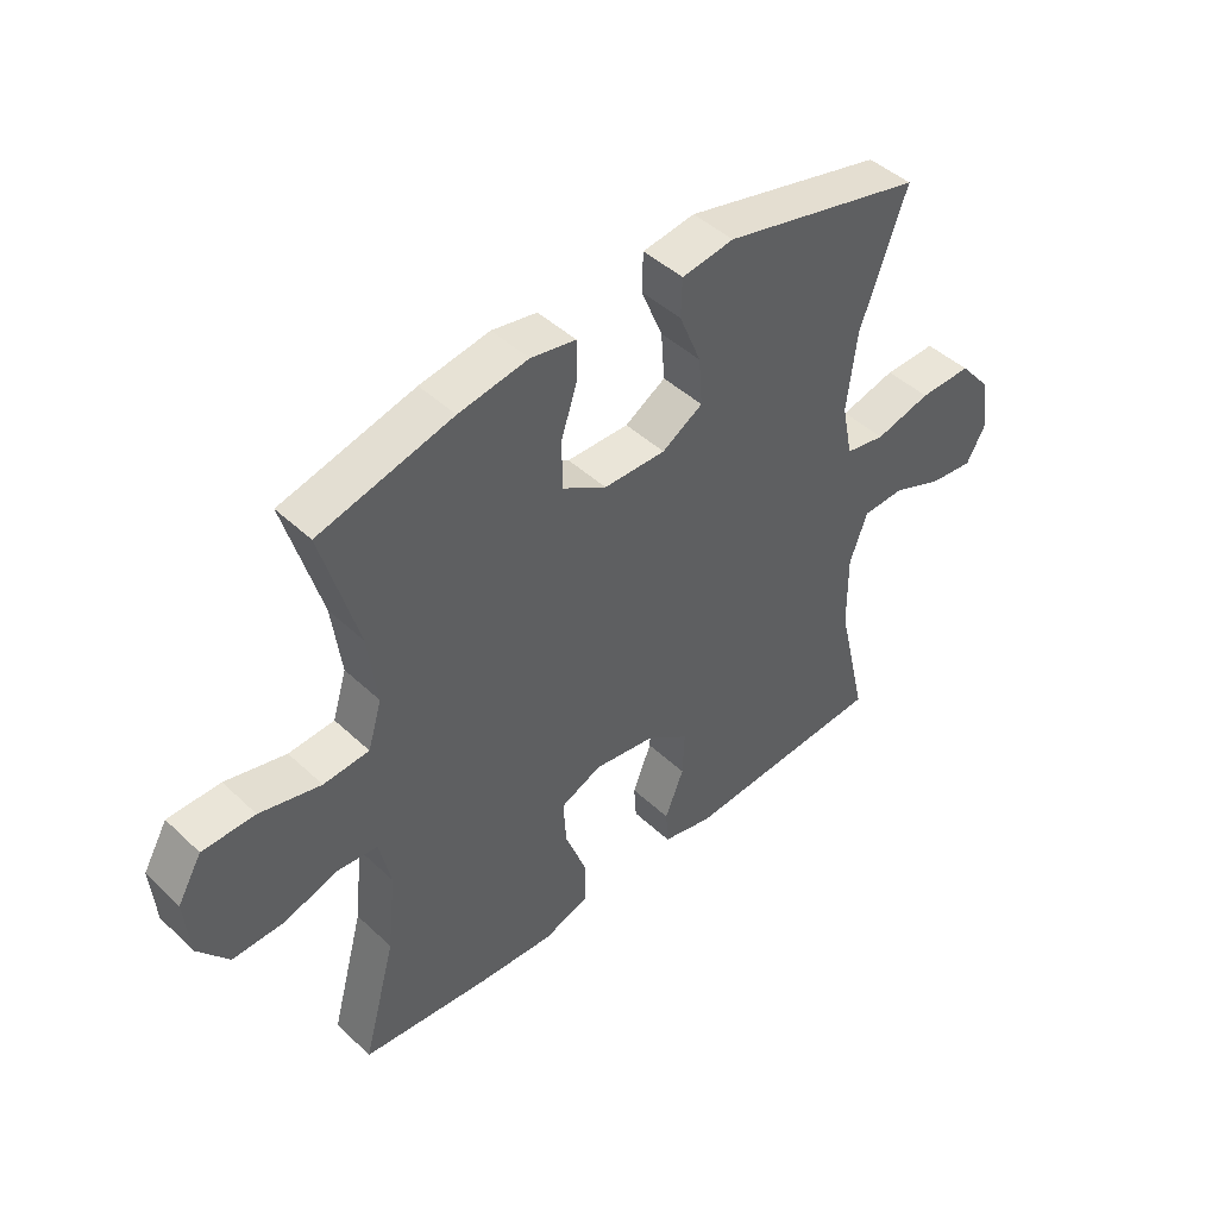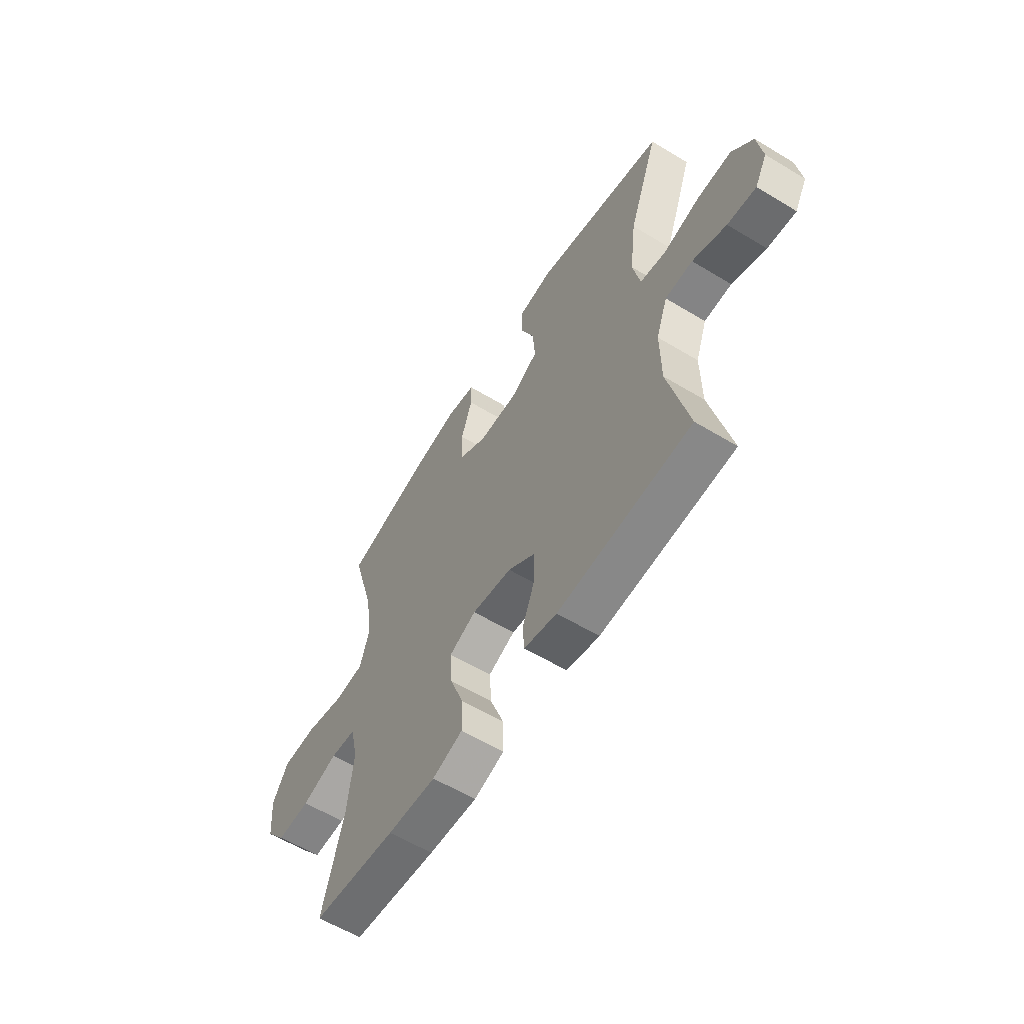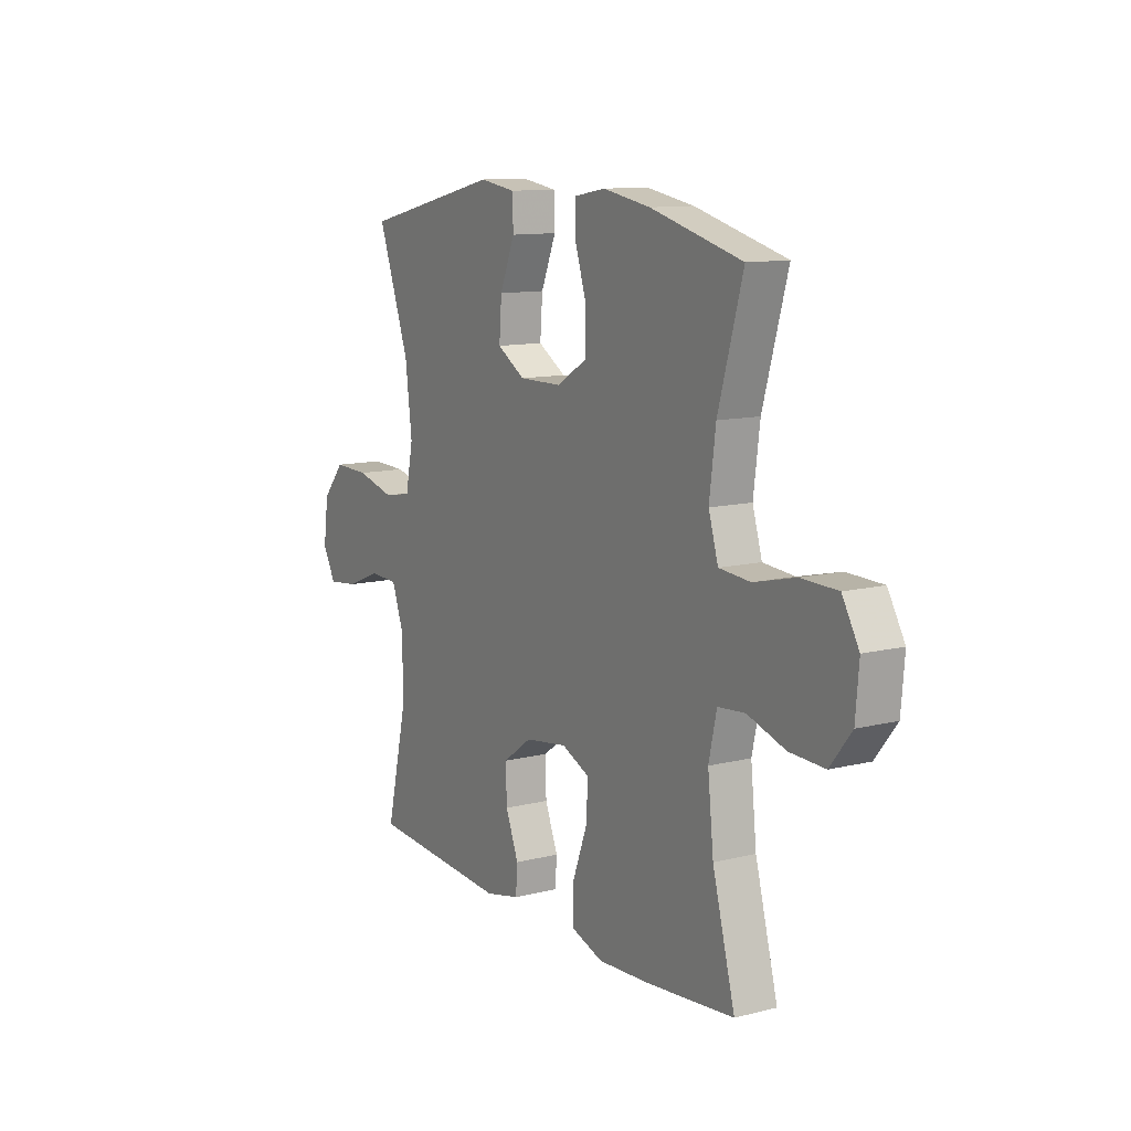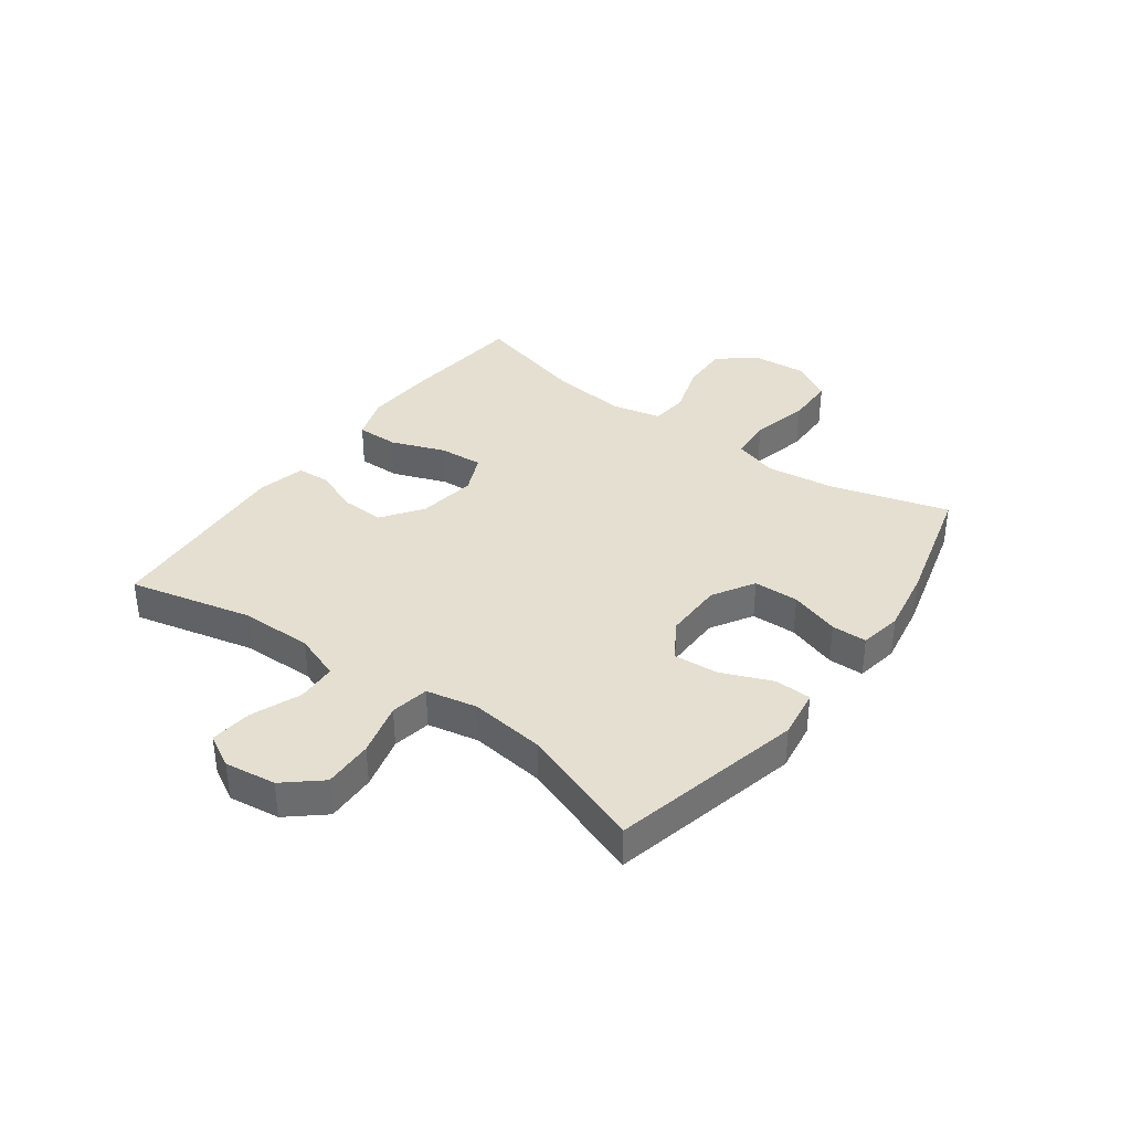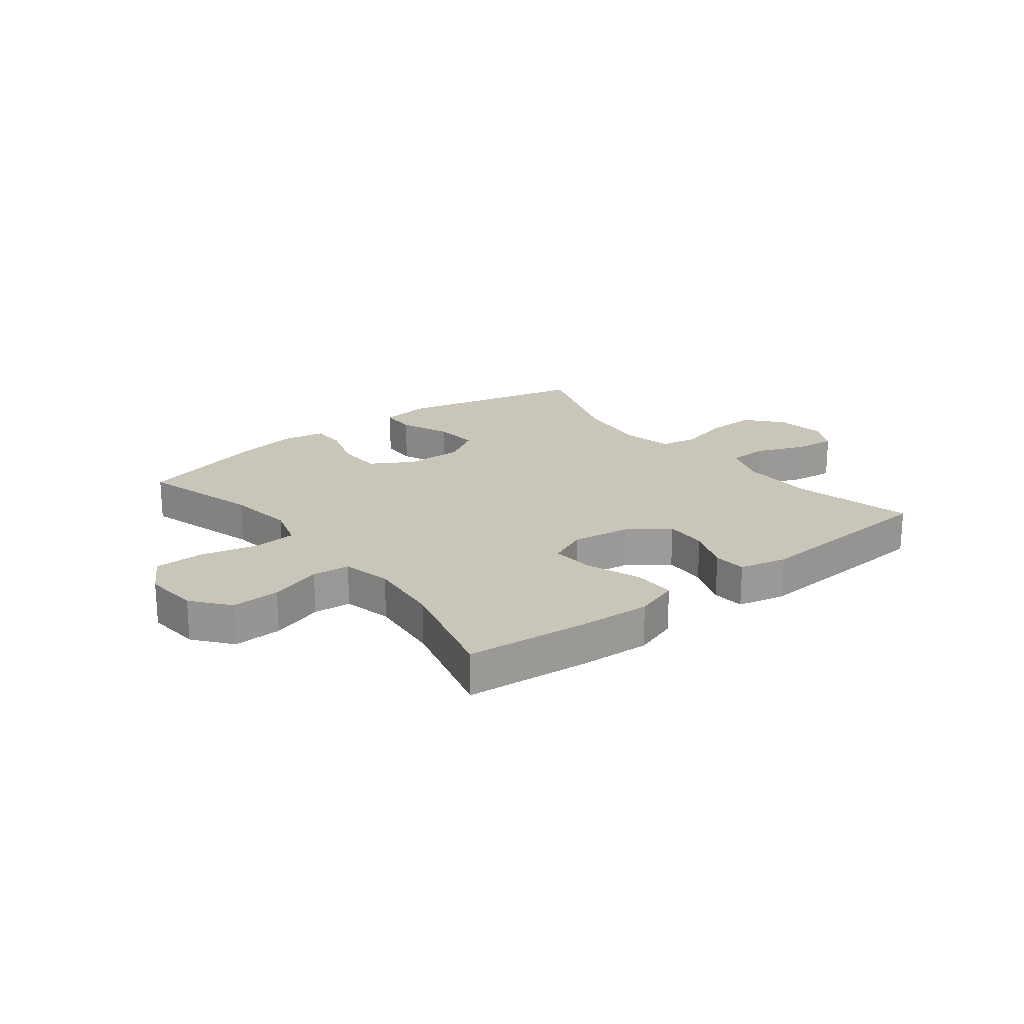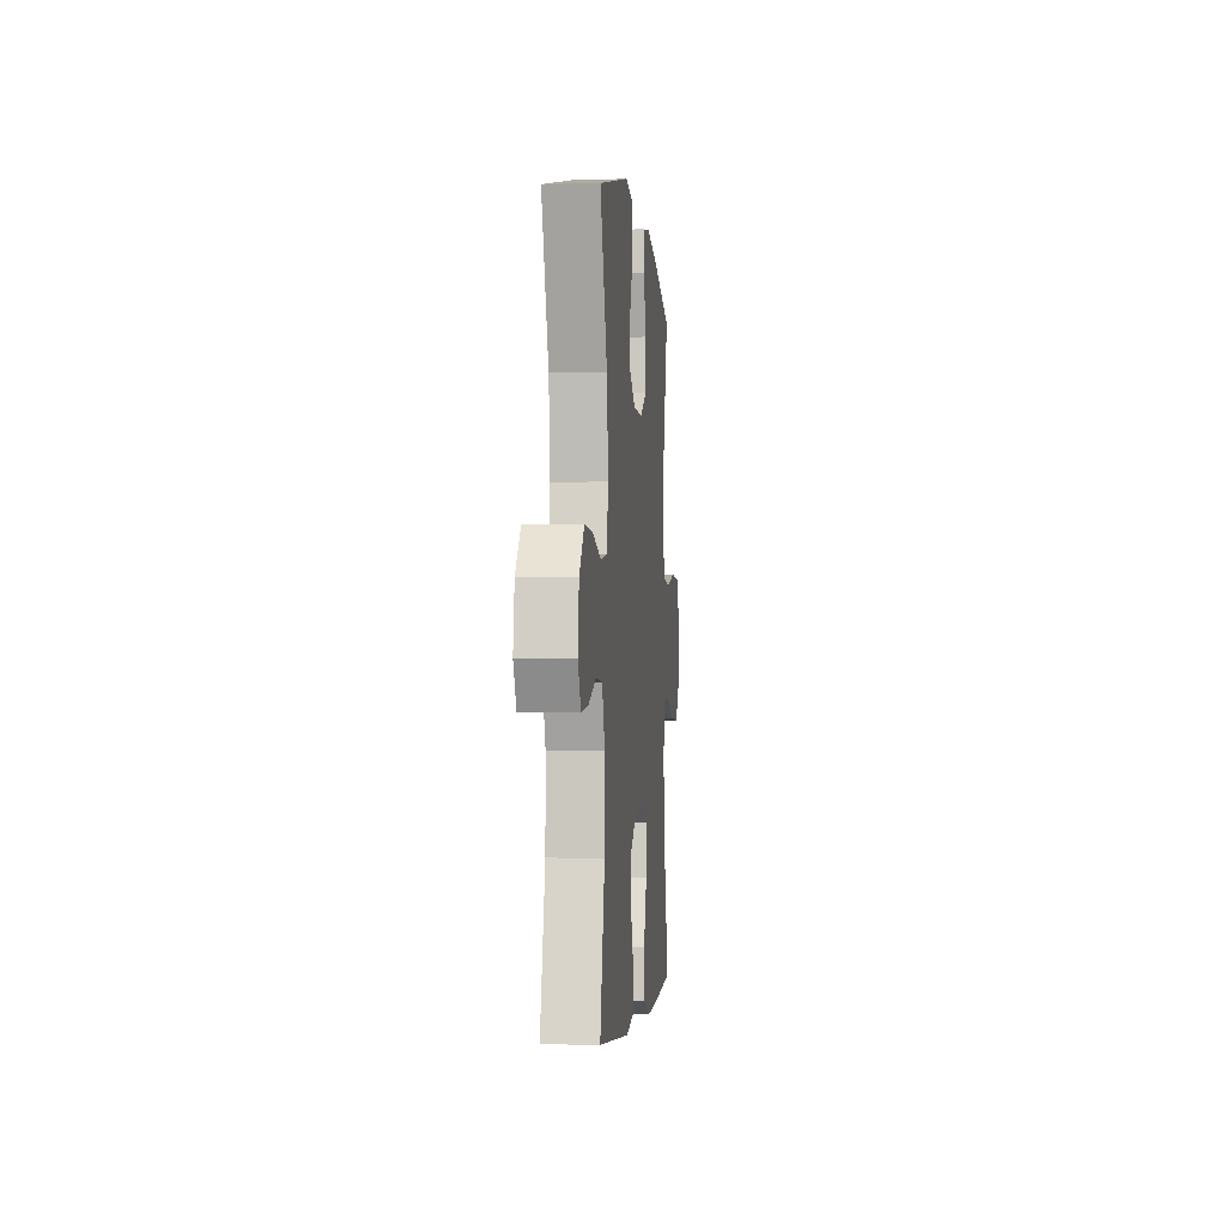
<metadata>
{"format":"obj","ext":"obj","renderer":"f3d","projection":"perspective","resolution":1024,"background":"white","views":[{"elev":45.2,"azim":137.1,"up":"+Z"},{"elev":-59.3,"azim":-121.9,"up":"+Z"},{"elev":11.4,"azim":58.9,"up":"+Z"},{"elev":36.7,"azim":-53.8,"up":"+Y"},{"elev":20.6,"azim":142.0,"up":"+Y"},{"elev":-3.2,"azim":-84.4,"up":"+Z"}]}
</metadata>
<code>
v 0.5 0.07 0.5
v 0.441 0.07 0.294
v 0.426 0.07 0.178
v 0.449 0.07 0.102
v 0.524 0.07 0.096
v 0.624 0.07 0.12
v 0.71 0.07 0.118
v 0.75 0.07 0.049
v 0.742 0.07 -0.046
v 0.691 0.07 -0.11
v 0.607 0.07 -0.107
v 0.516 0.07 -0.078
v 0.451 0.07 -0.084
v 0.432 0.07 -0.169
v 0.446 0.07 -0.299
v 0.5 0.07 -0.5
v 0.287 0.07 -0.521
v 0.164 0.07 -0.528
v 0.087 0.07 -0.502
v 0.088 0.07 -0.429
v 0.123 0.07 -0.336
v 0.128 0.07 -0.26
v 0.06 0.07 -0.23
v -0.041 0.07 -0.245
v -0.111 0.07 -0.295
v -0.108 0.07 -0.369
v -0.077 0.07 -0.447
v -0.081 0.07 -0.504
v -0.164 0.07 -0.523
v -0.5 0.07 -0.5
v -0.45 0.07 -0.288
v -0.449 0.07 -0.163
v -0.478 0.07 -0.083
v -0.547 0.07 -0.08
v -0.632 0.07 -0.114
v -0.704 0.07 -0.122
v -0.735 0.07 -0.065
v -0.723 0.07 0.023
v -0.67 0.07 0.085
v -0.584 0.07 0.083
v -0.492 0.07 0.059
v -0.426 0.07 0.071
v -0.408 0.07 0.159
v -0.424 0.07 0.289
v -0.5 0.07 0.5
v -0.169 0.07 0.578
v -0.083 0.07 0.565
v -0.081 0.07 0.502
v -0.117 0.07 0.415
v -0.123 0.07 0.337
v -0.056 0.07 0.296
v 0.046 0.07 0.297
v 0.118 0.07 0.34
v 0.12 0.07 0.418
v 0.092 0.07 0.504
v 0.093 0.07 0.565
v 0.167 0.07 0.578
v 0.281 0.07 0.558
v 0.5 0 0.5
v 0.441 0 0.294
v 0.426 0 0.178
v 0.449 0 0.102
v 0.524 0 0.096
v 0.624 0 0.12
v 0.71 0 0.118
v 0.75 0 0.049
v 0.742 0 -0.046
v 0.691 0 -0.11
v 0.607 0 -0.107
v 0.516 0 -0.078
v 0.451 0 -0.084
v 0.432 0 -0.169
v 0.446 0 -0.299
v 0.5 0 -0.5
v 0.287 0 -0.521
v 0.164 0 -0.528
v 0.087 0 -0.502
v 0.088 0 -0.429
v 0.123 0 -0.336
v 0.128 0 -0.26
v 0.06 0 -0.23
v -0.041 0 -0.245
v -0.111 0 -0.295
v -0.108 0 -0.369
v -0.077 0 -0.447
v -0.081 0 -0.504
v -0.164 0 -0.523
v -0.5 0 -0.5
v -0.45 0 -0.288
v -0.449 0 -0.163
v -0.478 0 -0.083
v -0.547 0 -0.08
v -0.632 0 -0.114
v -0.704 0 -0.122
v -0.735 0 -0.065
v -0.723 0 0.023
v -0.67 0 0.085
v -0.584 0 0.083
v -0.492 0 0.059
v -0.426 0 0.071
v -0.408 0 0.159
v -0.424 0 0.289
v -0.5 0 0.5
v -0.169 0 0.578
v -0.083 0 0.565
v -0.081 0 0.502
v -0.117 0 0.415
v -0.123 0 0.337
v -0.056 0 0.296
v 0.046 0 0.297
v 0.118 0 0.34
v 0.12 0 0.418
v 0.092 0 0.504
v 0.093 0 0.565
v 0.167 0 0.578
v 0.281 0 0.558
f 58 1 2
f 57 58 2
f 56 57 2
f 55 56 2
f 54 55 2
f 53 54 2 3
f 52 53 3 4
f 51 52 4
f 47 48 49
f 46 47 49
f 45 46 49
f 44 45 49
f 43 44 49 50
f 42 43 50 51
f 39 40 41
f 38 39 41
f 37 38 41
f 36 37 41
f 35 36 41
f 34 35 41
f 33 34 41 42
f 42 51 4
f 33 42 4
f 32 33 4
f 29 30 31
f 28 29 31
f 27 28 31
f 26 27 31
f 25 26 31 32
f 19 20 21
f 18 19 21
f 17 18 21
f 16 17 21
f 15 16 21
f 14 15 21 22
f 13 14 22 23
f 10 11 12
f 9 10 12
f 8 9 12
f 7 8 12
f 6 7 12
f 5 6 12
f 5 12 13
f 13 23 24
f 5 13 24
f 4 5 24
f 24 25 32
f 4 24 32
f 60 59 116
f 60 116 115
f 60 115 114
f 60 114 113
f 60 113 112
f 61 60 112 111
f 62 61 111 110
f 62 110 109
f 107 106 105
f 107 105 104
f 107 104 103
f 107 103 102
f 108 107 102 101
f 109 108 101 100
f 99 98 97
f 99 97 96
f 99 96 95
f 99 95 94
f 99 94 93
f 99 93 92
f 100 99 92 91
f 62 109 100
f 62 100 91
f 62 91 90
f 89 88 87
f 89 87 86
f 89 86 85
f 89 85 84
f 90 89 84 83
f 79 78 77
f 79 77 76
f 79 76 75
f 79 75 74
f 79 74 73
f 80 79 73 72
f 81 80 72 71
f 70 69 68
f 70 68 67
f 70 67 66
f 70 66 65
f 70 65 64
f 70 64 63
f 71 70 63
f 82 81 71
f 82 71 63
f 82 63 62
f 90 83 82
f 90 82 62
f 1 59 60 2
f 2 60 61 3
f 3 61 62 4
f 4 62 63 5
f 5 63 64 6
f 6 64 65 7
f 7 65 66 8
f 8 66 67 9
f 9 67 68 10
f 10 68 69 11
f 11 69 70 12
f 12 70 71 13
f 13 71 72 14
f 14 72 73 15
f 15 73 74 16
f 16 74 75 17
f 17 75 76 18
f 18 76 77 19
f 19 77 78 20
f 20 78 79 21
f 21 79 80 22
f 22 80 81 23
f 23 81 82 24
f 24 82 83 25
f 25 83 84 26
f 26 84 85 27
f 27 85 86 28
f 28 86 87 29
f 29 87 88 30
f 30 88 89 31
f 31 89 90 32
f 32 90 91 33
f 33 91 92 34
f 34 92 93 35
f 35 93 94 36
f 36 94 95 37
f 37 95 96 38
f 38 96 97 39
f 39 97 98 40
f 40 98 99 41
f 41 99 100 42
f 42 100 101 43
f 43 101 102 44
f 44 102 103 45
f 45 103 104 46
f 46 104 105 47
f 47 105 106 48
f 48 106 107 49
f 49 107 108 50
f 50 108 109 51
f 51 109 110 52
f 52 110 111 53
f 53 111 112 54
f 54 112 113 55
f 55 113 114 56
f 56 114 115 57
f 57 115 116 58
f 58 116 59 1

</code>
